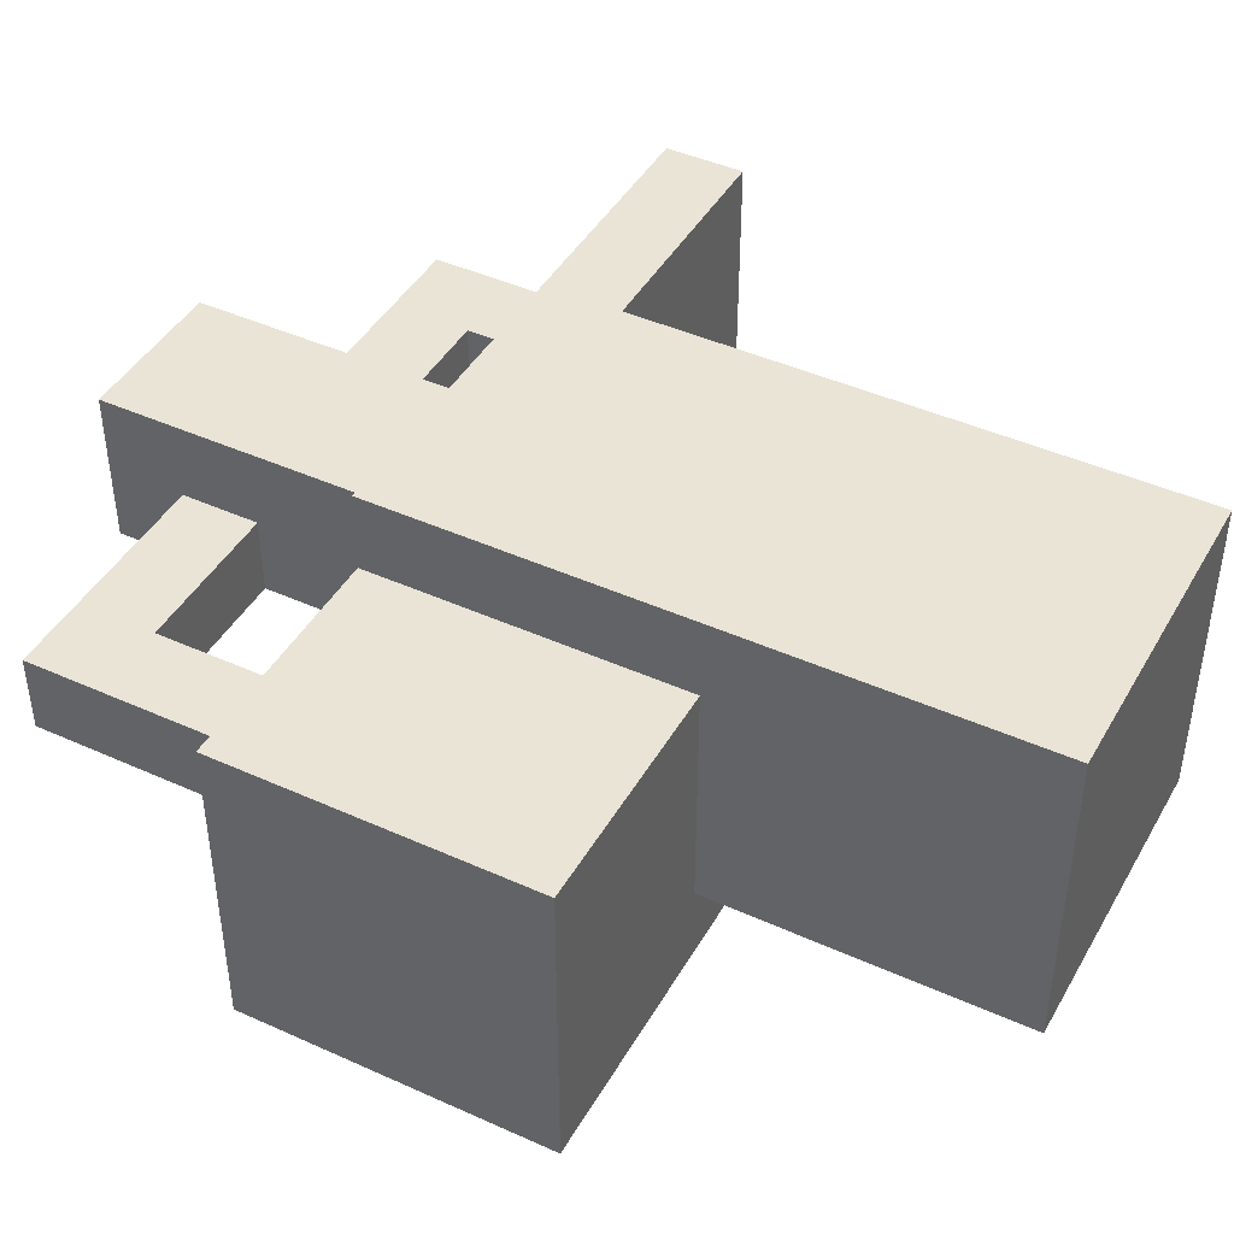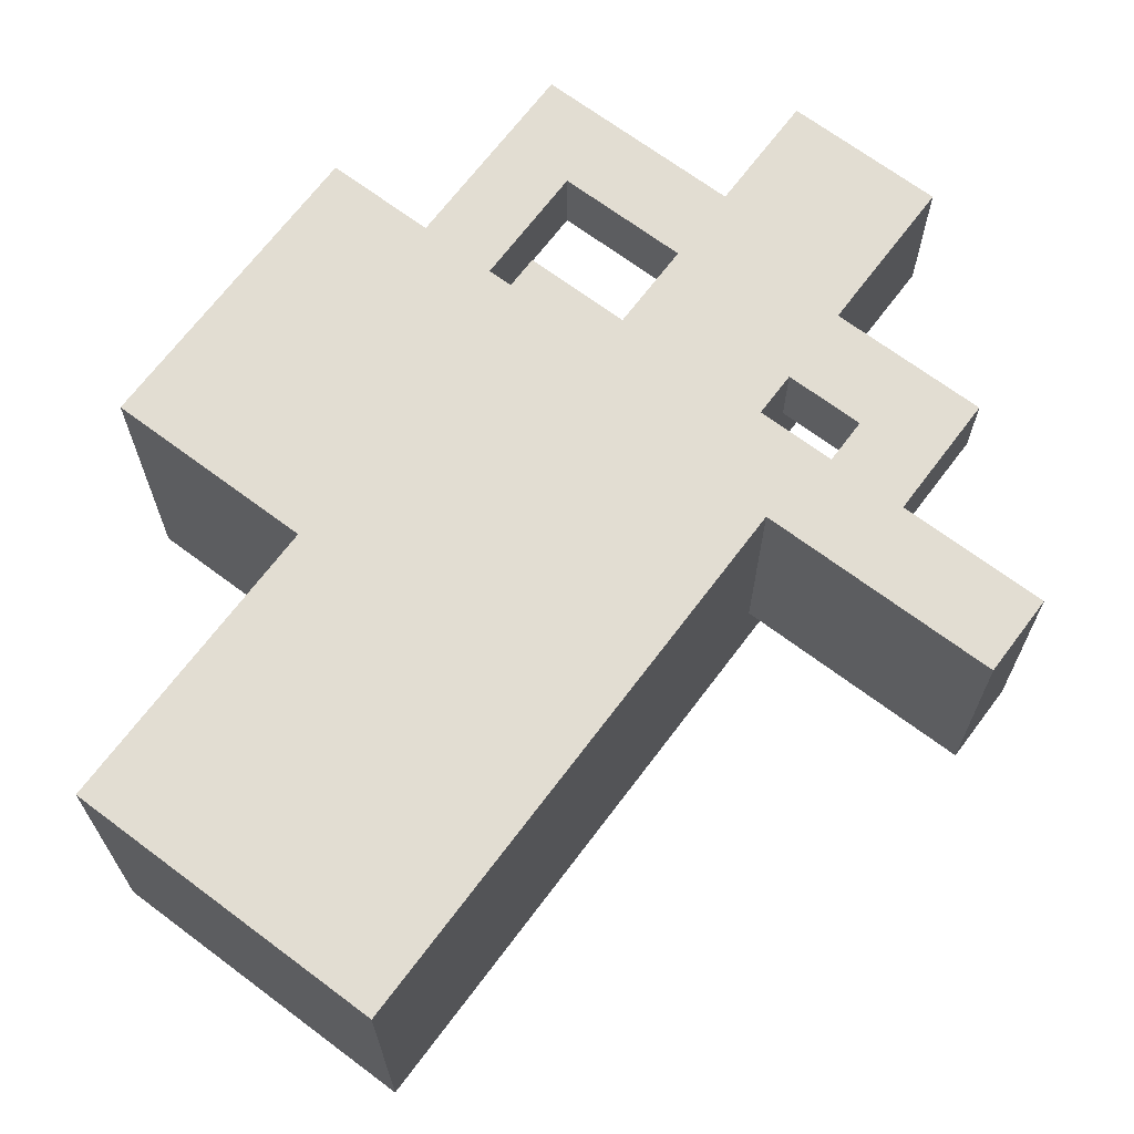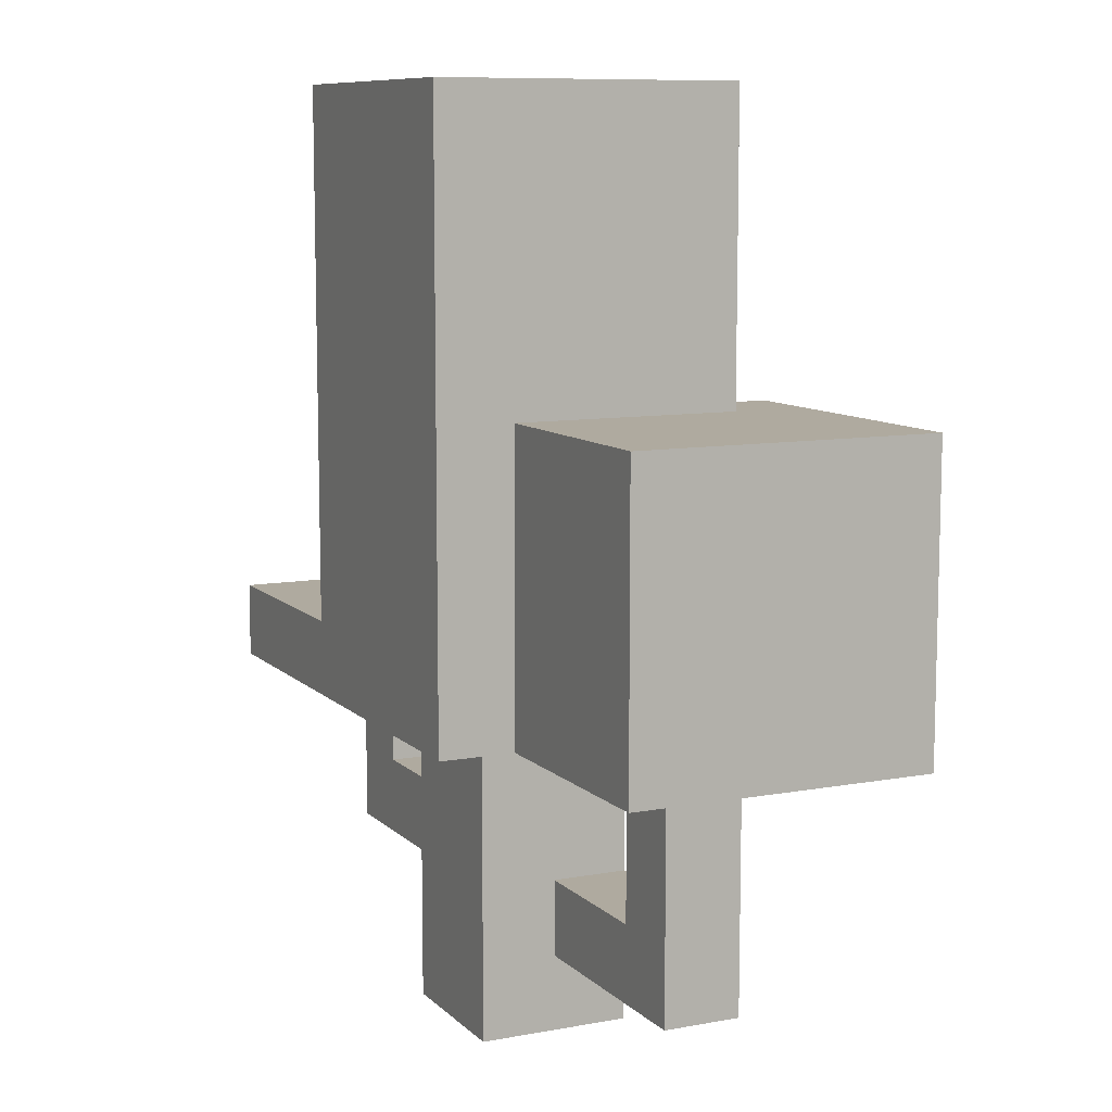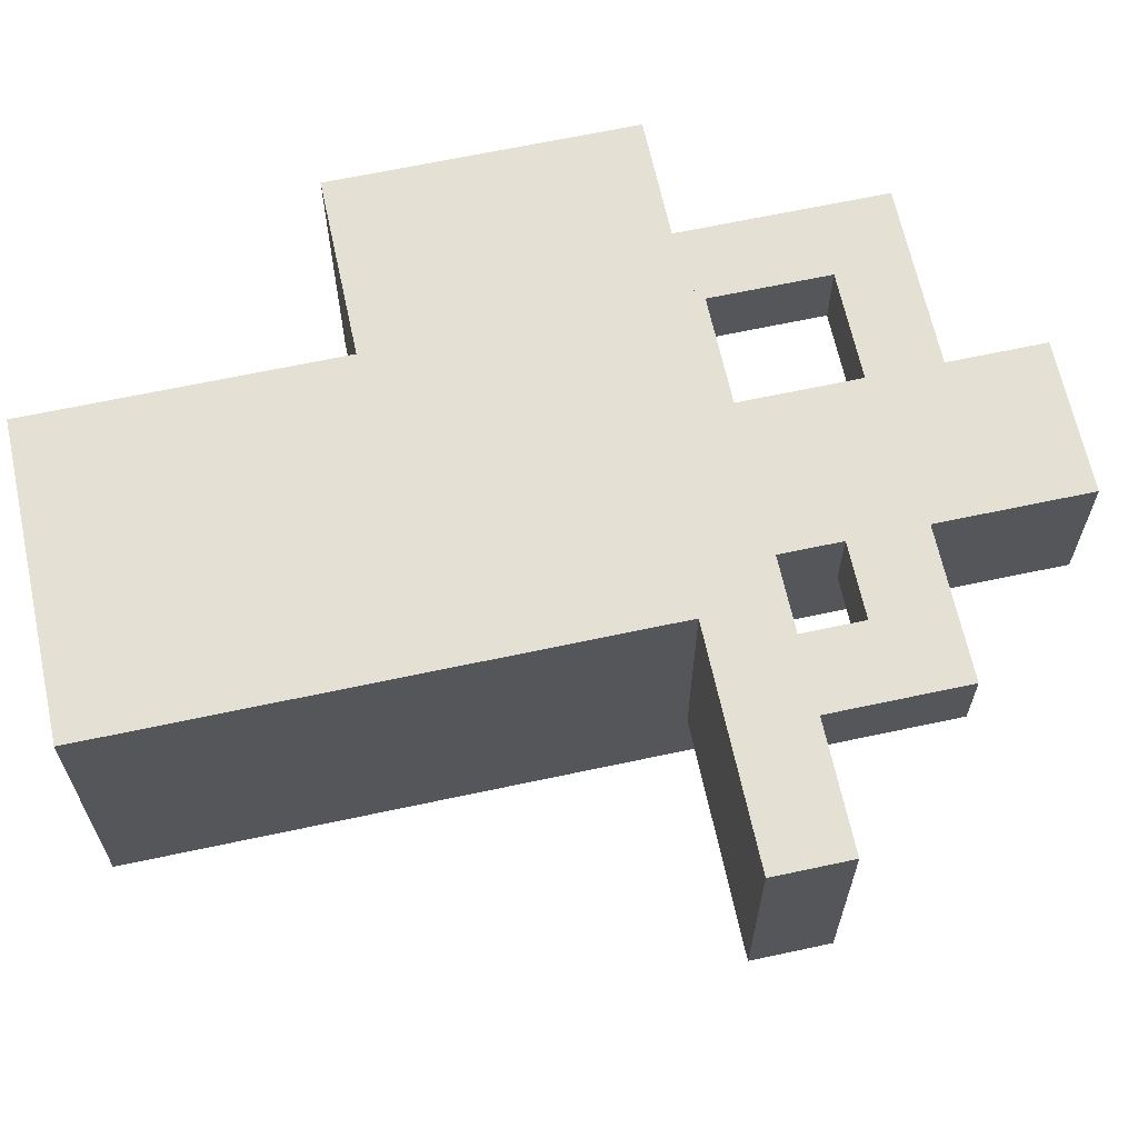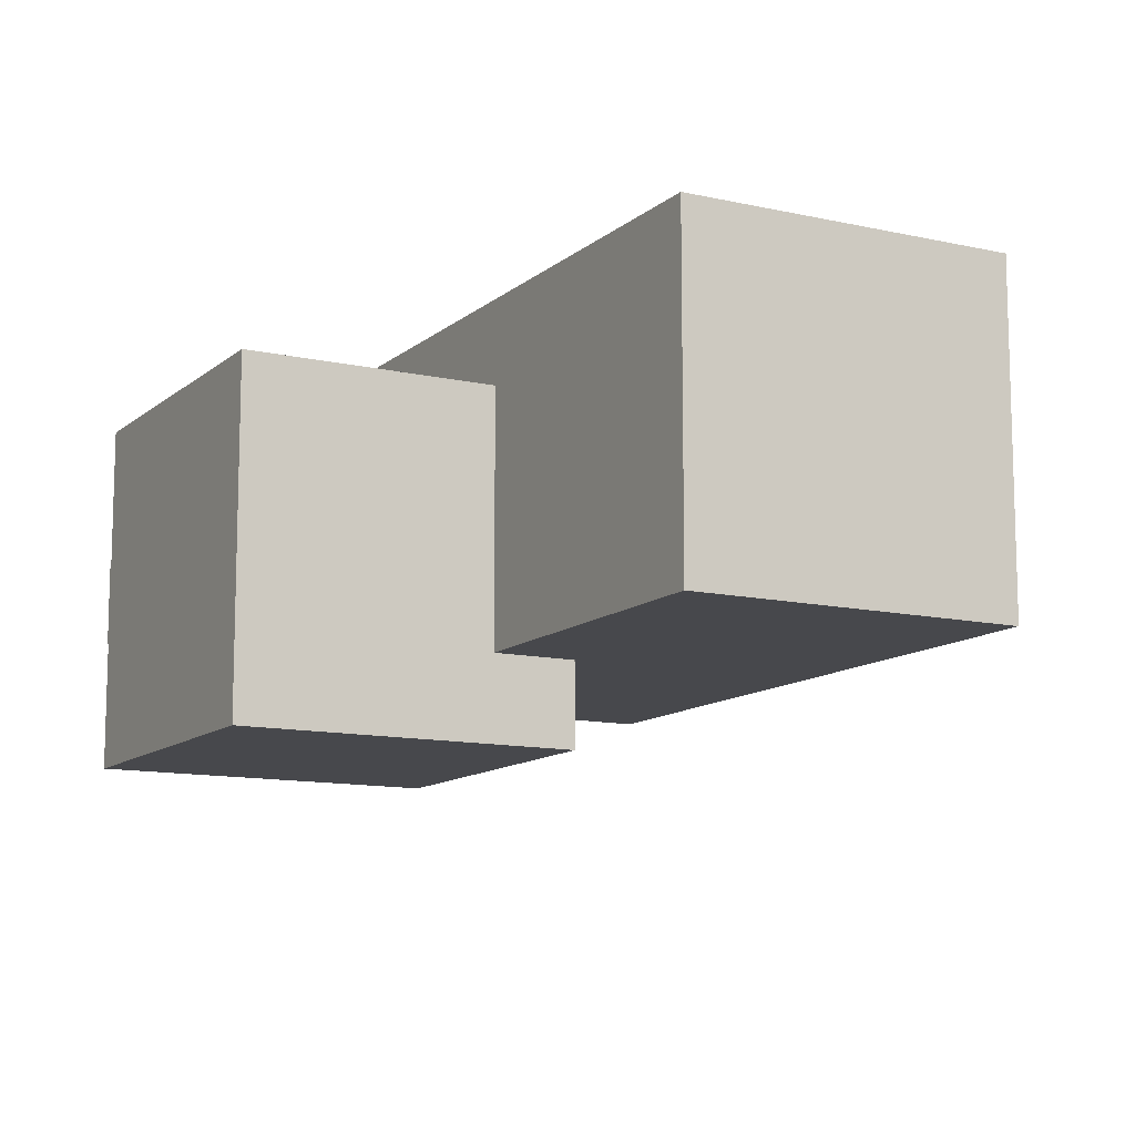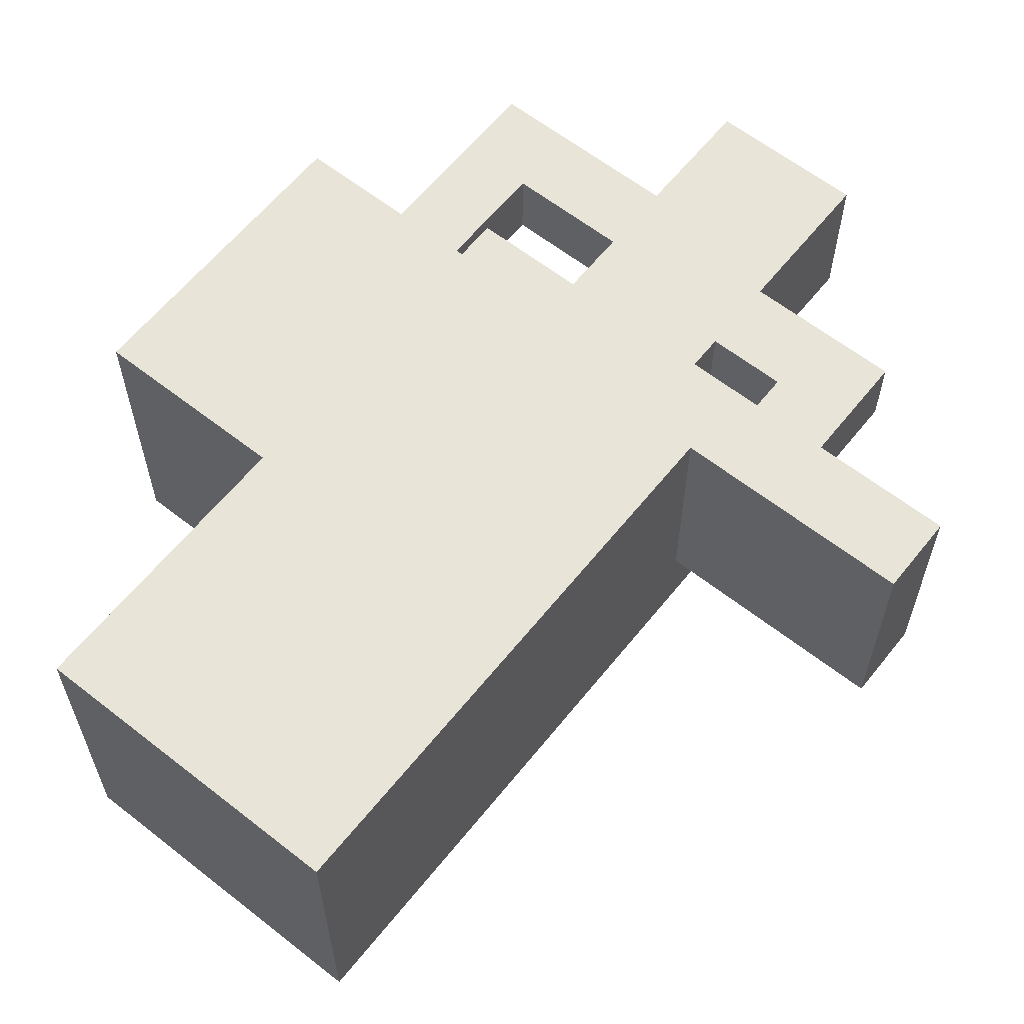
<metadata>
{"format":"obj","ext":"obj","renderer":"f3d","projection":"perspective","resolution":1024,"background":"white","views":[{"elev":43.7,"azim":118.0,"up":"+Z"},{"elev":68.2,"azim":-143.1,"up":"+Z"},{"elev":9.5,"azim":64.5,"up":"+Y"},{"elev":65.2,"azim":-102.2,"up":"+Z"},{"elev":-11.6,"azim":151.4,"up":"+Z"},{"elev":61.4,"azim":-141.4,"up":"+Z"}]}
</metadata>
<code>
o
v -2.5 0.4 0.2
v -2.5 0.4 -0.1
v -2.5 0.5 0.2
v -2.5 0.5 -0.1
v -2.3 0.2 0.1
v -2.3 0.2 0
v -2.3 0.4 0.1
v -2.3 0.4 0
v -2.2 0.4 -0.1
v -2.2 0.4 -0.2
v -2.2 0.5 0.2
v -2.2 0.5 -0.1
v -2.2 1.2 0.2
v -2.2 1.2 -0.2
v -2.1 0 0.1
v -2.1 0 -0.1
v -2.1 0.2 0.1
v -2.1 0.2 0
v -2.1 0.3 0.1
v -2.1 0.3 0
v -2.1 0.4 0.1
v -2.1 0.4 -0.1
v -1.9 0.4 -0.2
v -1.9 0.4 -0.3
v -1.9 0.8 -0.2
v -1.9 0.8 -0.3
v -1.7 0.2 0
v -1.7 0.2 -0.1
v -1.7 0.4 0
v -1.7 0.4 -0.1
v -2.2 0.3 0.1
v -2.2 0.3 0
v -2.2 0.4 0.1
v -2.2 0.4 0
v -1.9 0 0.1
v -1.9 0 -0.1
v -1.9 0.1 0
v -1.9 0.1 -0.1
v -1.9 0.2 0
v -1.9 0.2 -0.1
v -1.9 0.4 0.1
v -1.9 0.4 -0.1
v -1.8 0.4 0.2
v -1.8 0.4 0.1
v -1.8 0.8 0.1
v -1.8 0.8 -0.2
v -1.8 1.2 0.2
v -1.8 1.2 -0.2
v -1.6 0.1 0
v -1.6 0.1 -0.1
v -1.6 0.4 0
v -1.6 0.4 -0.1
v -1.5 0.4 0.1
v -1.5 0.4 -0.3
v -1.5 0.8 0.1
v -1.5 0.8 -0.3
v -2.5 0.4 0.2
v -2.5 0.5 0.2
v -2.2 0.5 0.2
v -2.2 1.2 0.2
v -1.8 0.4 0.2
v -1.8 1.2 0.2
v -2.3 0.2 0.1
v -2.3 0.4 0.1
v -2.2 0.3 0.1
v -2.2 0.4 0.1
v -2.1 0 0.1
v -2.1 0.2 0.1
v -2.1 0.3 0.1
v -2.1 0.4 0.1
v -1.9 0 0.1
v -1.9 0.4 0.1
v -1.8 0.4 0.1
v -1.8 0.8 0.1
v -1.5 0.4 0.1
v -1.5 0.8 0.1
v -1.9 0.1 0
v -1.9 0.2 0
v -1.7 0.2 0
v -1.7 0.4 0
v -1.6 0.1 0
v -1.6 0.4 0
v -2.3 0.2 0
v -2.3 0.4 0
v -2.2 0.3 0
v -2.2 0.4 0
v -2.1 0.2 0
v -2.1 0.3 0
v -2.5 0.4 -0.1
v -2.5 0.5 -0.1
v -2.2 0.4 -0.1
v -2.2 0.5 -0.1
v -2.1 0 -0.1
v -2.1 0.4 -0.1
v -1.9 0 -0.1
v -1.9 0.1 -0.1
v -1.9 0.2 -0.1
v -1.9 0.4 -0.1
v -1.7 0.2 -0.1
v -1.7 0.4 -0.1
v -1.6 0.1 -0.1
v -1.6 0.4 -0.1
v -2.2 0.4 -0.2
v -2.2 1.2 -0.2
v -1.9 0.4 -0.2
v -1.9 0.8 -0.2
v -1.8 0.8 -0.2
v -1.8 1.2 -0.2
v -1.9 0.4 -0.3
v -1.9 0.8 -0.3
v -1.5 0.4 -0.3
v -1.5 0.8 -0.3
v -2.1 0 0.1
v -1.9 0 0.1
v -2.1 0 -0.1
v -1.9 0 -0.1
v -1.9 0.1 0
v -1.6 0.1 0
v -1.9 0.1 -0.1
v -1.6 0.1 -0.1
v -2.3 0.2 0.1
v -2.1 0.2 0.1
v -2.3 0.2 0
v -2.1 0.2 0
v -2.5 0.4 0.2
v -1.8 0.4 0.2
v -2.3 0.4 0.1
v -2.2 0.4 0.1
v -2.1 0.4 0.1
v -1.9 0.4 0.1
v -1.8 0.4 0.1
v -1.5 0.4 0.1
v -2.3 0.4 0
v -2.2 0.4 0
v -1.7 0.4 0
v -1.6 0.4 0
v -2.5 0.4 -0.1
v -2.2 0.4 -0.1
v -2.1 0.4 -0.1
v -1.9 0.4 -0.1
v -1.7 0.4 -0.1
v -1.6 0.4 -0.1
v -2.2 0.4 -0.2
v -1.9 0.4 -0.2
v -1.9 0.4 -0.3
v -1.5 0.4 -0.3
v -1.9 0.2 0
v -1.7 0.2 0
v -1.9 0.2 -0.1
v -1.7 0.2 -0.1
v -2.2 0.3 0.1
v -2.1 0.3 0.1
v -2.2 0.3 0
v -2.1 0.3 0
v -2.5 0.5 0.2
v -2.2 0.5 0.2
v -2.5 0.5 -0.1
v -2.2 0.5 -0.1
v -1.8 0.8 0.1
v -1.5 0.8 0.1
v -1.9 0.8 -0.2
v -1.8 0.8 -0.2
v -1.9 0.8 -0.3
v -1.5 0.8 -0.3
v -2.2 1.2 0.2
v -1.8 1.2 0.2
v -2.2 1.2 -0.2
v -1.8 1.2 -0.2
f 3 2 1
f 4 2 3
f 7 6 5
f 8 6 7
f 12 10 9
f 13 12 11
f 14 10 12
f 14 12 13
f 17 16 15
f 18 16 17
f 20 16 18
f 21 20 19
f 22 16 20
f 22 20 21
f 25 24 23
f 26 24 25
f 29 28 27
f 30 28 29
f 31 32 33
f 33 32 34
f 35 36 37
f 37 36 38
f 35 37 39
f 35 39 41
f 39 40 41
f 41 40 42
f 43 44 45
f 43 45 47
f 45 46 47
f 47 46 48
f 49 50 51
f 51 50 52
f 53 54 55
f 55 54 56
f 59 58 57
f 61 59 57
f 61 60 59
f 62 60 61
f 65 64 63
f 66 64 65
f 68 65 63
f 69 65 68
f 71 68 67
f 71 70 69
f 71 69 68
f 72 70 71
f 75 74 73
f 76 74 75
f 79 78 77
f 81 79 77
f 81 80 79
f 82 80 81
f 83 84 85
f 85 84 86
f 83 85 87
f 87 85 88
f 89 90 91
f 91 90 92
f 93 94 95
f 95 94 96
f 96 94 97
f 97 94 98
f 96 97 99
f 96 99 101
f 99 100 101
f 101 100 102
f 103 104 105
f 105 104 106
f 106 104 107
f 107 104 108
f 109 110 111
f 111 110 112
f 115 114 113
f 116 114 115
f 119 118 117
f 120 118 119
f 123 122 121
f 124 122 123
f 127 126 125
f 128 126 127
f 129 126 128
f 130 126 129
f 131 126 130
f 133 127 125
f 134 129 128
f 135 132 131
f 135 131 130
f 136 132 135
f 137 134 133
f 137 133 125
f 138 129 134
f 138 134 137
f 139 129 138
f 140 135 130
f 141 135 140
f 142 132 136
f 143 141 140
f 143 142 141
f 143 139 138
f 143 140 139
f 144 142 143
f 145 142 144
f 146 132 142
f 146 142 145
f 147 148 149
f 149 148 150
f 151 152 153
f 153 152 154
f 155 156 157
f 157 156 158
f 159 160 162
f 161 162 163
f 162 160 164
f 163 162 164
f 165 166 167
f 167 166 168

</code>
